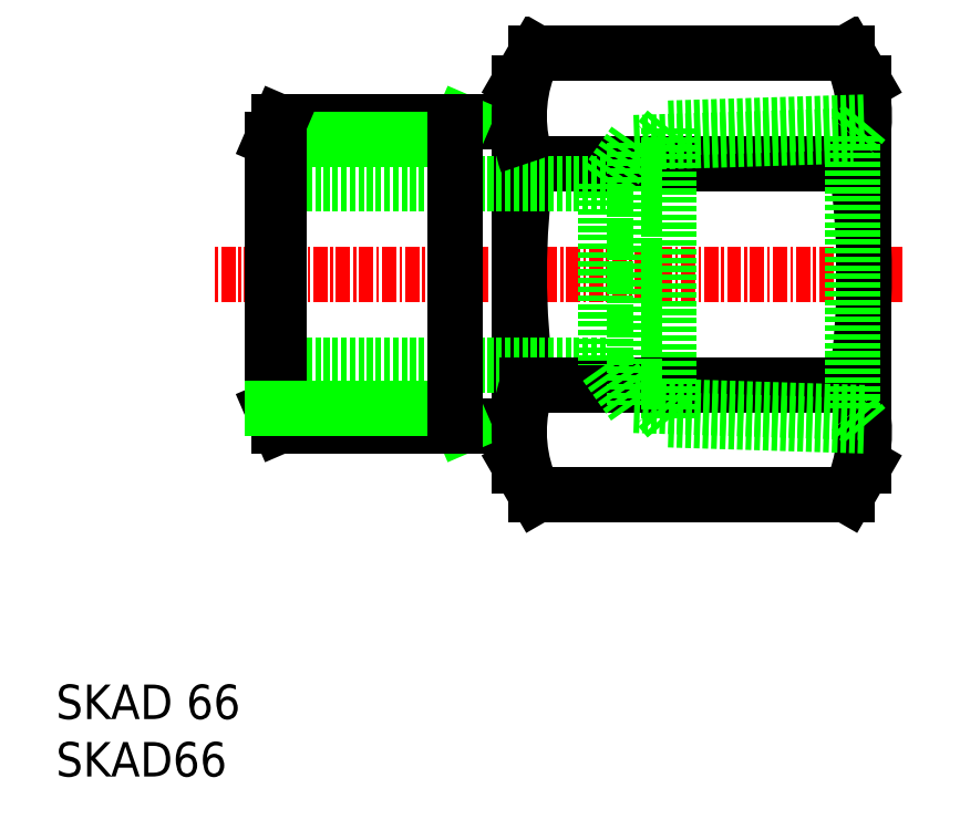
<metadata>
{"format":"dxf","ext":"dxf","renderer":"ezdxf+matplotlib","layout":"modelspace","background":"white","min_lineweight":24,"dpi":150}
</metadata>
<code>
0
SECTION
2
ENTITIES
0
INSERT
8
0
2
*U2
10
0
20
0
30
0
0
INSERT
8
0
2
*U3
10
0
20
0
30
0
0
LINE
8
CENTER
10
73.61
20
43.73
30
0
11
13.62
21
43.73
31
0
0
LINE
8
0
10
40.3
20
60.4
30
0
11
40.3
21
27.06
31
0
0
LINE
8
0
10
41
20
53.36
30
0
11
69.6
21
53.36
31
0
0
ARC
8
0
10
106.8
20
43.73
30
0
40
66.53
50
171.7
51
188.3
0
LINE
8
0
10
47.8
20
51.63
30
0
11
18.8
21
51.63
31
0
0
LINE
8
0
10
47.8
20
35.83
30
0
11
18.8
21
35.83
31
0
0
LINE
8
0
10
70.3
20
60.4
30
0
11
70.3
21
27.06
31
0
0
ARC
8
0
10
3.773
20
43.73
30
0
40
66.53
50
351.7
51
8.318
0
LINE
8
0
10
68.81
20
62.98
30
0
11
70.3
21
60.4
31
0
0
LINE
8
0
10
41.79
20
62.98
30
0
11
40.3
21
60.4
31
0
0
LINE
8
0
10
68.81
20
62.98
30
0
11
41.79
21
62.98
31
0
0
LINE
8
0
10
40.3
20
56.95
30
0
11
19.45
21
56.95
31
0
0
LINE
8
0
10
40.3
20
30.51
30
0
11
19.45
21
30.51
31
0
0
LINE
8
0
10
18.8
20
55.45
30
0
11
34.69
21
55.45
31
0
0
LINE
8
0
10
19.45
20
30.51
30
0
11
19.45
21
56.95
31
0
0
LINE
8
0
10
18.8
20
32.02
30
0
11
18.8
21
55.45
31
0
0
LINE
8
0
10
19.45
20
56.95
30
0
11
18.8
21
55.45
31
0
0
LINE
8
0
10
18.8
20
32.02
30
0
11
19.45
21
30.51
31
0
0
LINE
8
0
10
34.69
20
55.45
30
0
11
35.33
21
56.95
31
0
0
LINE
8
0
10
18.8
20
32.02
30
0
11
34.69
21
32.02
31
0
0
LINE
8
0
10
34.69
20
32.02
30
0
11
35.33
21
30.51
31
0
0
LINE
8
0
10
34.69
20
56.95
30
0
11
34.69
21
30.51
31
0
0
ARC
8
0
10
52.57
20
57.46
30
0
40
12.28
50
159.9
51
199.5
0
ARC
8
0
10
58.03
20
57.46
30
0
40
12.28
50
340.5
51
20.15
0
LINE
8
0
10
41
20
34.11
30
0
11
69.6
21
34.11
31
0
0
LINE
8
0
10
68.81
20
24.48
30
0
11
70.3
21
27.06
31
0
0
LINE
8
0
10
41.79
20
24.48
30
0
11
40.3
21
27.06
31
0
0
LINE
8
0
10
68.81
20
24.48
30
0
11
41.79
21
24.48
31
0
0
ARC
8
0
10
52.57
20
30
30
0
40
12.28
50
160.5
51
200.1
0
ARC
8
0
10
58.03
20
30
30
0
40
12.28
50
339.9
51
19.54
0
LINE
8
0
10
50.3
20
32.3
30
0
11
70.3
21
31.67
31
0
0
LINE
8
0
10
53.3
20
31.04
30
0
11
70.3
21
30.51
31
0
0
LINE
8
0
10
53.3
20
56.42
30
0
11
70.3
21
56.95
31
0
0
LINE
8
0
10
50.3
20
55.17
30
0
11
69.3
21
55.76
31
0
0
LINE
8
0
10
50.3
20
55.17
30
0
11
50.3
21
32.3
31
0
0
LINE
8
0
10
53.3
20
56.42
30
0
11
53.3
21
31.04
31
0
0
LINE
8
0
10
50.3
20
55.17
30
0
11
47.8
21
51.63
31
0
0
LINE
8
0
10
47.8
20
51.63
30
0
11
47.8
21
35.83
31
0
0
LINE
8
0
10
47.8
20
35.83
30
0
11
50.3
21
32.3
31
0
0
LINE
8
0
10
53.3
20
56.42
30
0
11
52.3
21
55.23
31
0
0
LINE
8
0
10
70.3
20
56.95
30
0
11
69.3
21
55.76
31
0
0
LINE
8
0
10
69.3
20
55.76
30
0
11
69.3
21
31.71
31
0
0
LINE
8
0
10
53.3
20
31.04
30
0
11
52.3
21
32.24
31
0
0
LINE
8
0
10
70.3
20
30.51
30
0
11
69.3
21
31.71
31
0
0
ENDSEC
0
EOF

</code>
